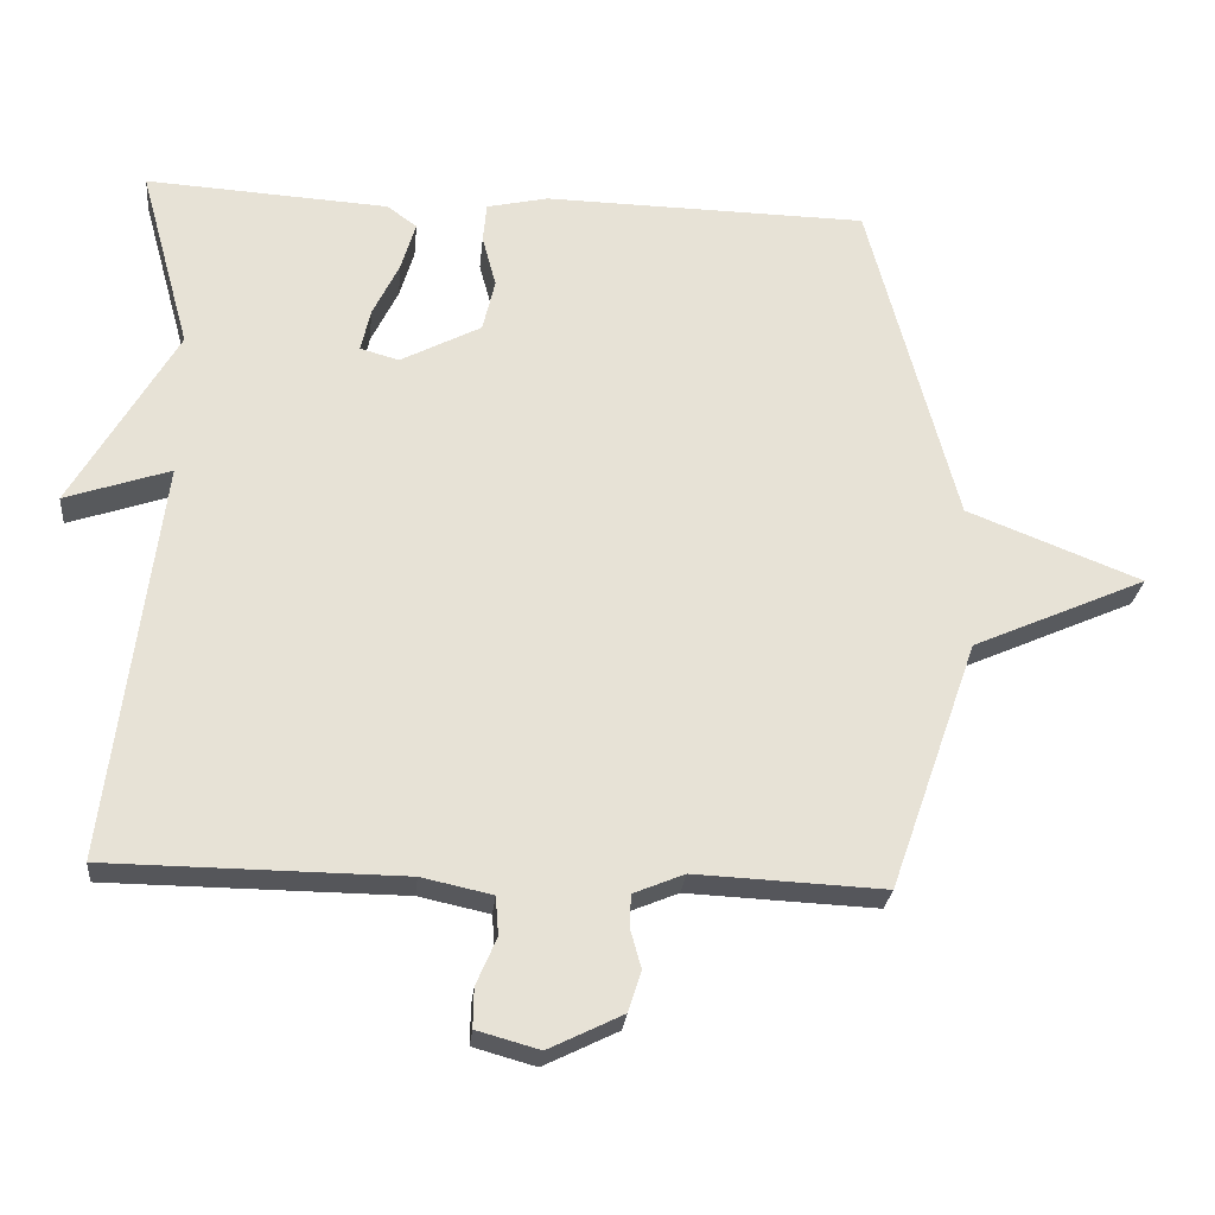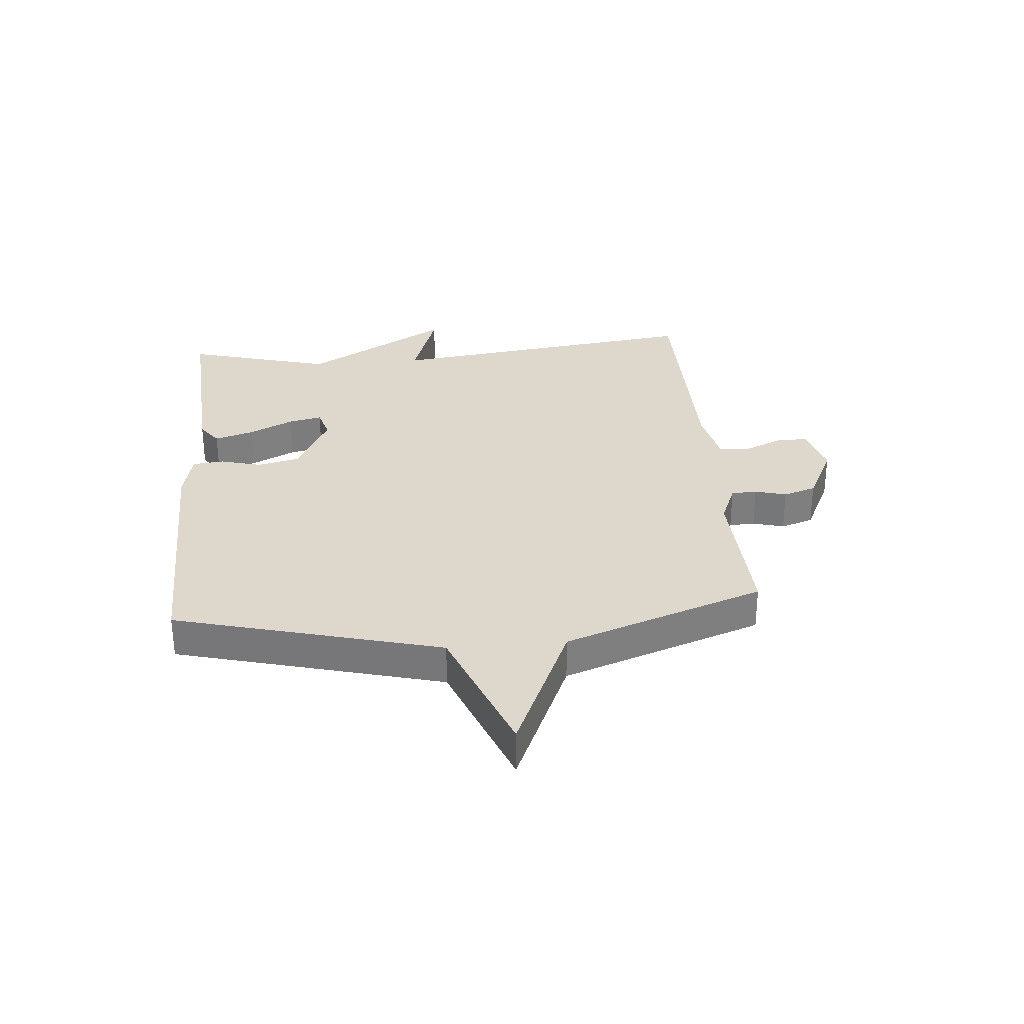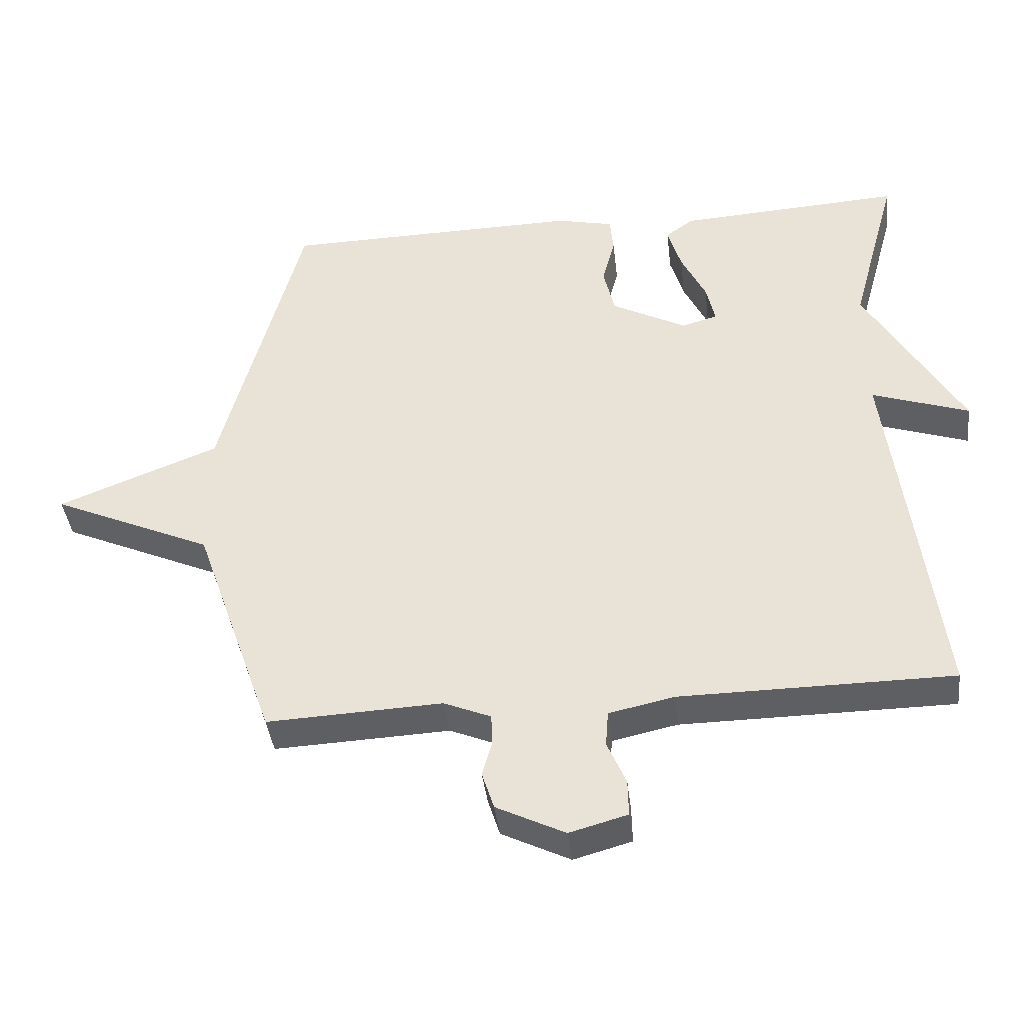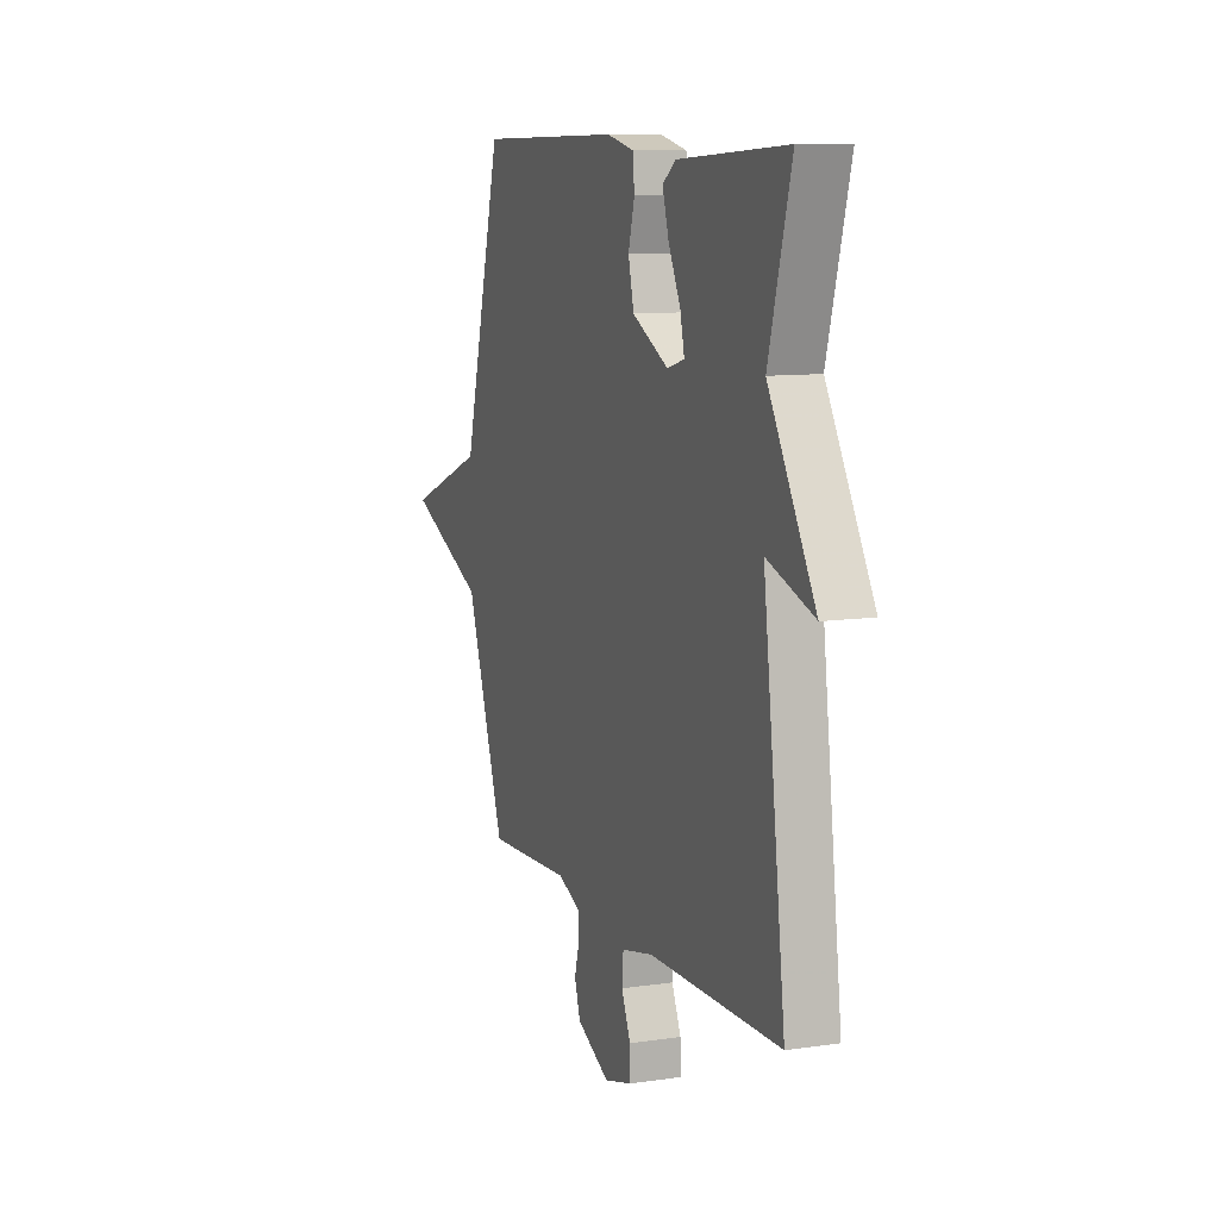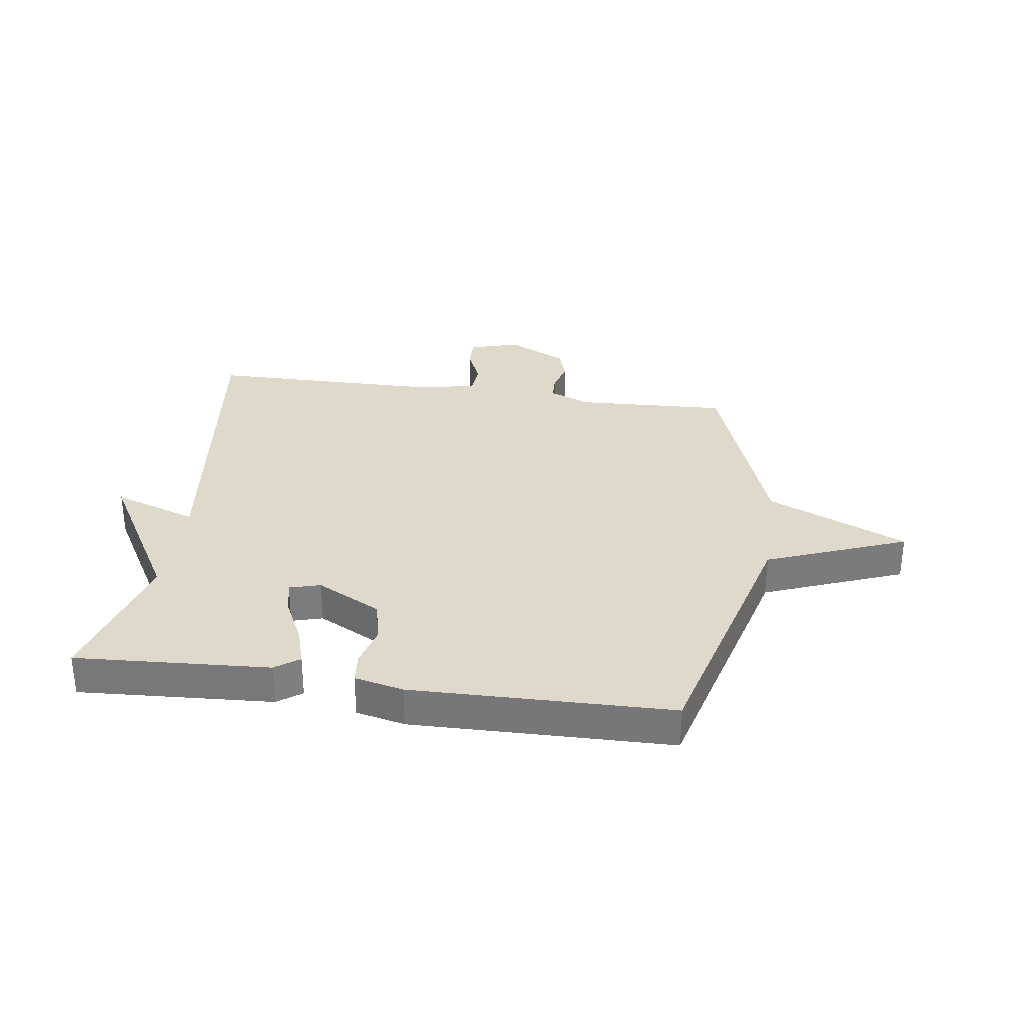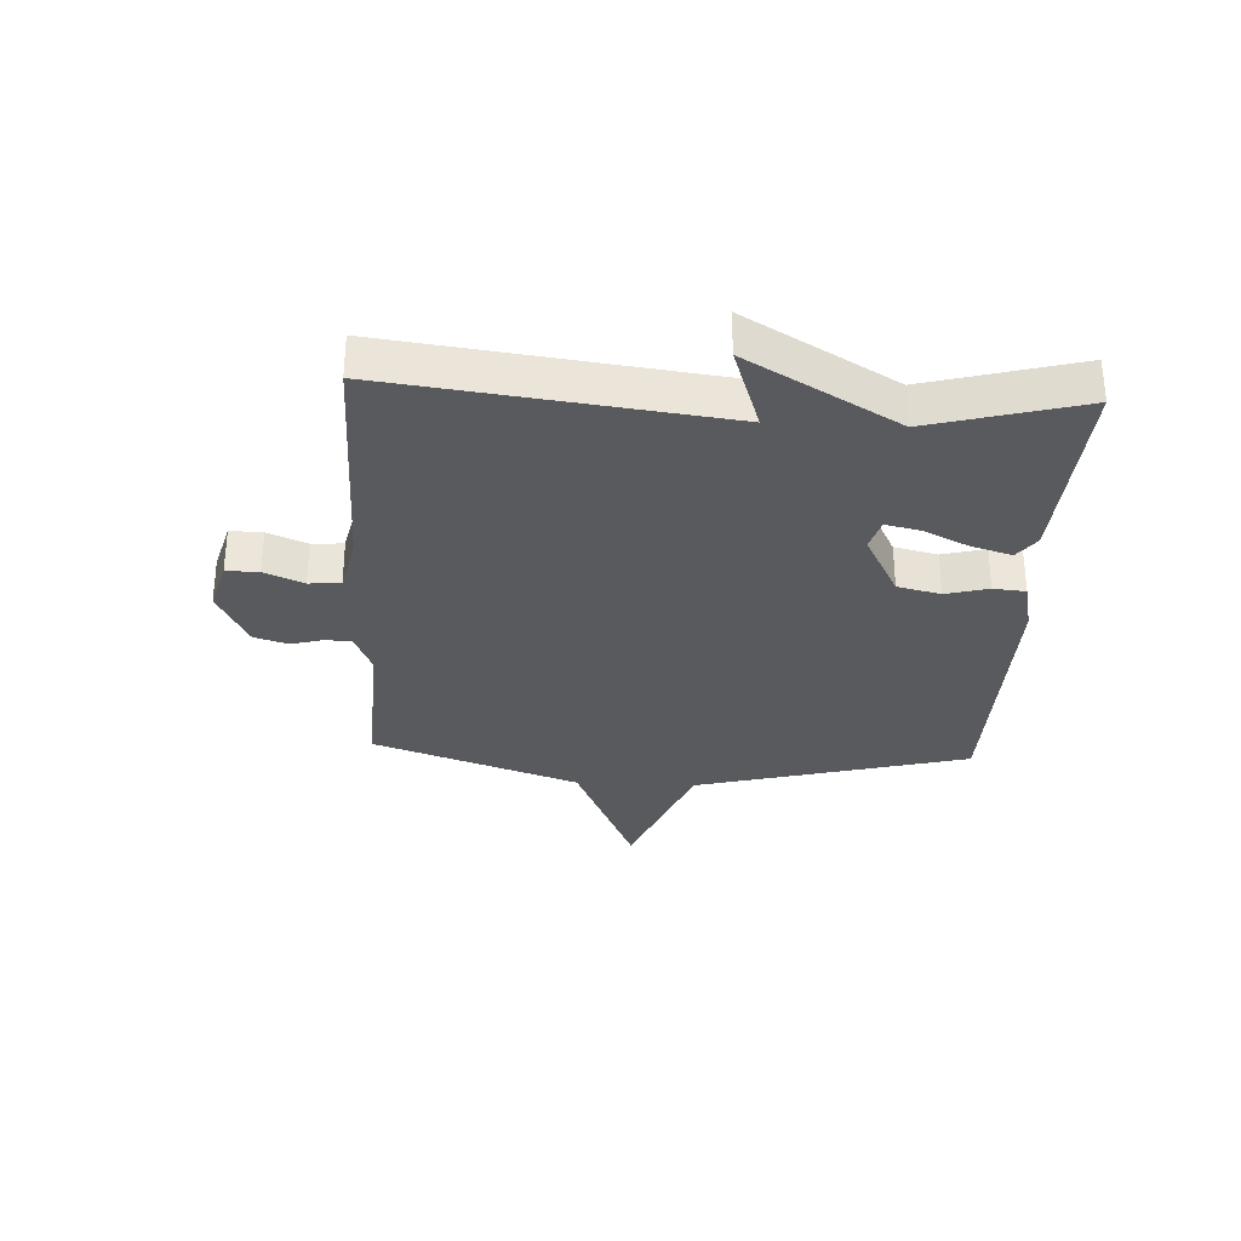
<metadata>
{"format":"obj","ext":"obj","renderer":"f3d","projection":"perspective","resolution":1024,"background":"white","views":[{"elev":-25.9,"azim":-5.6,"up":"+Z"},{"elev":31.2,"azim":85.0,"up":"+Y"},{"elev":-40.0,"azim":-173.4,"up":"+Z"},{"elev":9.9,"azim":-110.8,"up":"+Z"},{"elev":31.8,"azim":8.1,"up":"+Y"},{"elev":-31.3,"azim":-93.0,"up":"+Y"}]}
</metadata>
<code>
v 0.5 0.07 0.5
v 0.621 0.07 0.044
v 0.861 0.07 -0.05
v 0.621 0.07 -0.156
v 0.5 0.07 -0.5
v 0.239 0.07 -0.488
v 0.169 0.07 -0.517
v 0.167 0.07 -0.561
v 0.182 0.07 -0.615
v 0.164 0.07 -0.671
v 0.062 0.07 -0.721
v -0.024 0.07 -0.697
v -0.023 0.07 -0.643
v 0.005 0.07 -0.578
v 0.001 0.07 -0.525
v -0.096 0.07 -0.504
v -0.5 0.07 -0.5
v -0.431 0.07 0.049
v -0.575 0.07 0
v -0.431 0.07 0.249
v -0.5 0.07 0.5
v -0.167 0.07 0.48
v -0.126 0.07 0.45
v -0.146 0.07 0.383
v -0.183 0.07 0.307
v -0.196 0.07 0.249
v -0.143 0.07 0.234
v -0.032 0.07 0.292
v -0.015 0.07 0.364
v -0.034 0.07 0.435
v -0.029 0.07 0.489
v 0.055 0.07 0.508
v 0.5 0 0.5
v 0.621 0 0.044
v 0.861 0 -0.05
v 0.621 0 -0.156
v 0.5 0 -0.5
v 0.239 0 -0.488
v 0.169 0 -0.517
v 0.167 0 -0.561
v 0.182 0 -0.615
v 0.164 0 -0.671
v 0.062 0 -0.721
v -0.024 0 -0.697
v -0.023 0 -0.643
v 0.005 0 -0.578
v 0.001 0 -0.525
v -0.096 0 -0.504
v -0.5 0 -0.5
v -0.431 0 0.049
v -0.575 0 0
v -0.431 0 0.249
v -0.5 0 0.5
v -0.167 0 0.48
v -0.126 0 0.45
v -0.146 0 0.383
v -0.183 0 0.307
v -0.196 0 0.249
v -0.143 0 0.234
v -0.032 0 0.292
v -0.015 0 0.364
v -0.034 0 0.435
v -0.029 0 0.489
v 0.055 0 0.508
f 32 1 2
f 31 32 2
f 30 31 2
f 29 30 2
f 28 29 2
f 2 3 4
f 28 2 4
f 27 28 4
f 4 5 6
f 27 4 6
f 26 27 6
f 23 24 25
f 22 23 25
f 21 22 25
f 20 21 25
f 20 25 26
f 19 20 26
f 18 19 26
f 18 26 6
f 17 18 6
f 16 17 6
f 12 13 14
f 11 12 14
f 10 11 14
f 9 10 14
f 8 9 14
f 7 8 14 15
f 6 7 15 16
f 34 33 64
f 34 64 63
f 34 63 62
f 34 62 61
f 34 61 60
f 36 35 34
f 36 34 60
f 36 60 59
f 38 37 36
f 38 36 59
f 38 59 58
f 57 56 55
f 57 55 54
f 57 54 53
f 57 53 52
f 58 57 52
f 58 52 51
f 58 51 50
f 38 58 50
f 38 50 49
f 38 49 48
f 46 45 44
f 46 44 43
f 46 43 42
f 46 42 41
f 46 41 40
f 47 46 40 39
f 48 47 39 38
f 1 33 34 2
f 2 34 35 3
f 3 35 36 4
f 4 36 37 5
f 5 37 38 6
f 6 38 39 7
f 7 39 40 8
f 8 40 41 9
f 9 41 42 10
f 10 42 43 11
f 11 43 44 12
f 12 44 45 13
f 13 45 46 14
f 14 46 47 15
f 15 47 48 16
f 16 48 49 17
f 17 49 50 18
f 18 50 51 19
f 19 51 52 20
f 20 52 53 21
f 21 53 54 22
f 22 54 55 23
f 23 55 56 24
f 24 56 57 25
f 25 57 58 26
f 26 58 59 27
f 27 59 60 28
f 28 60 61 29
f 29 61 62 30
f 30 62 63 31
f 31 63 64 32
f 32 64 33 1

</code>
